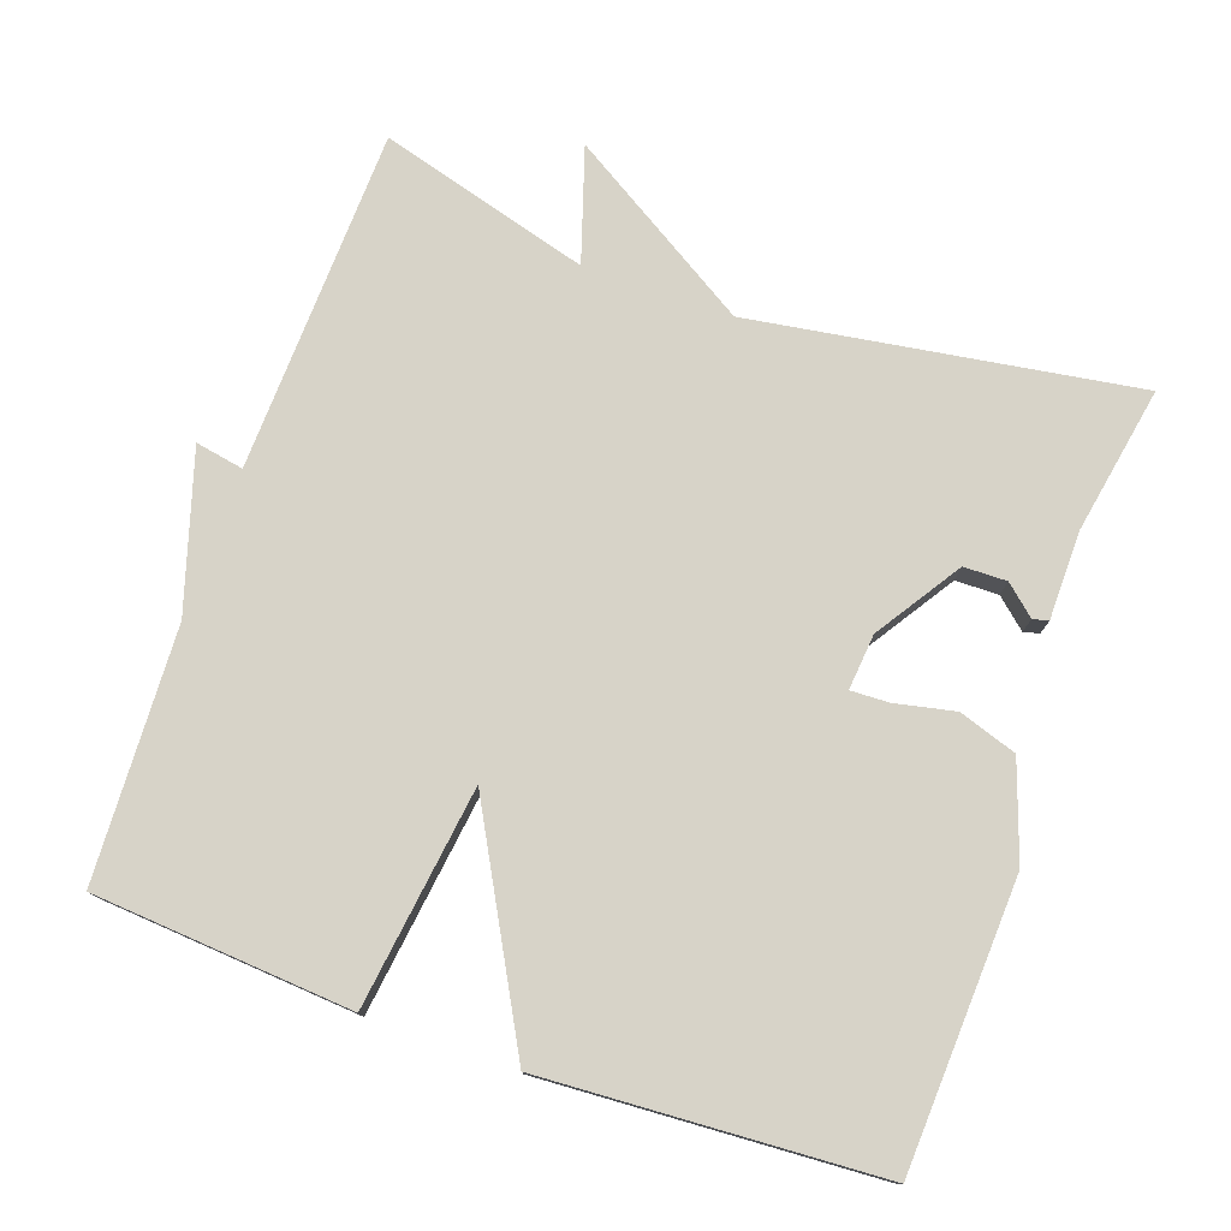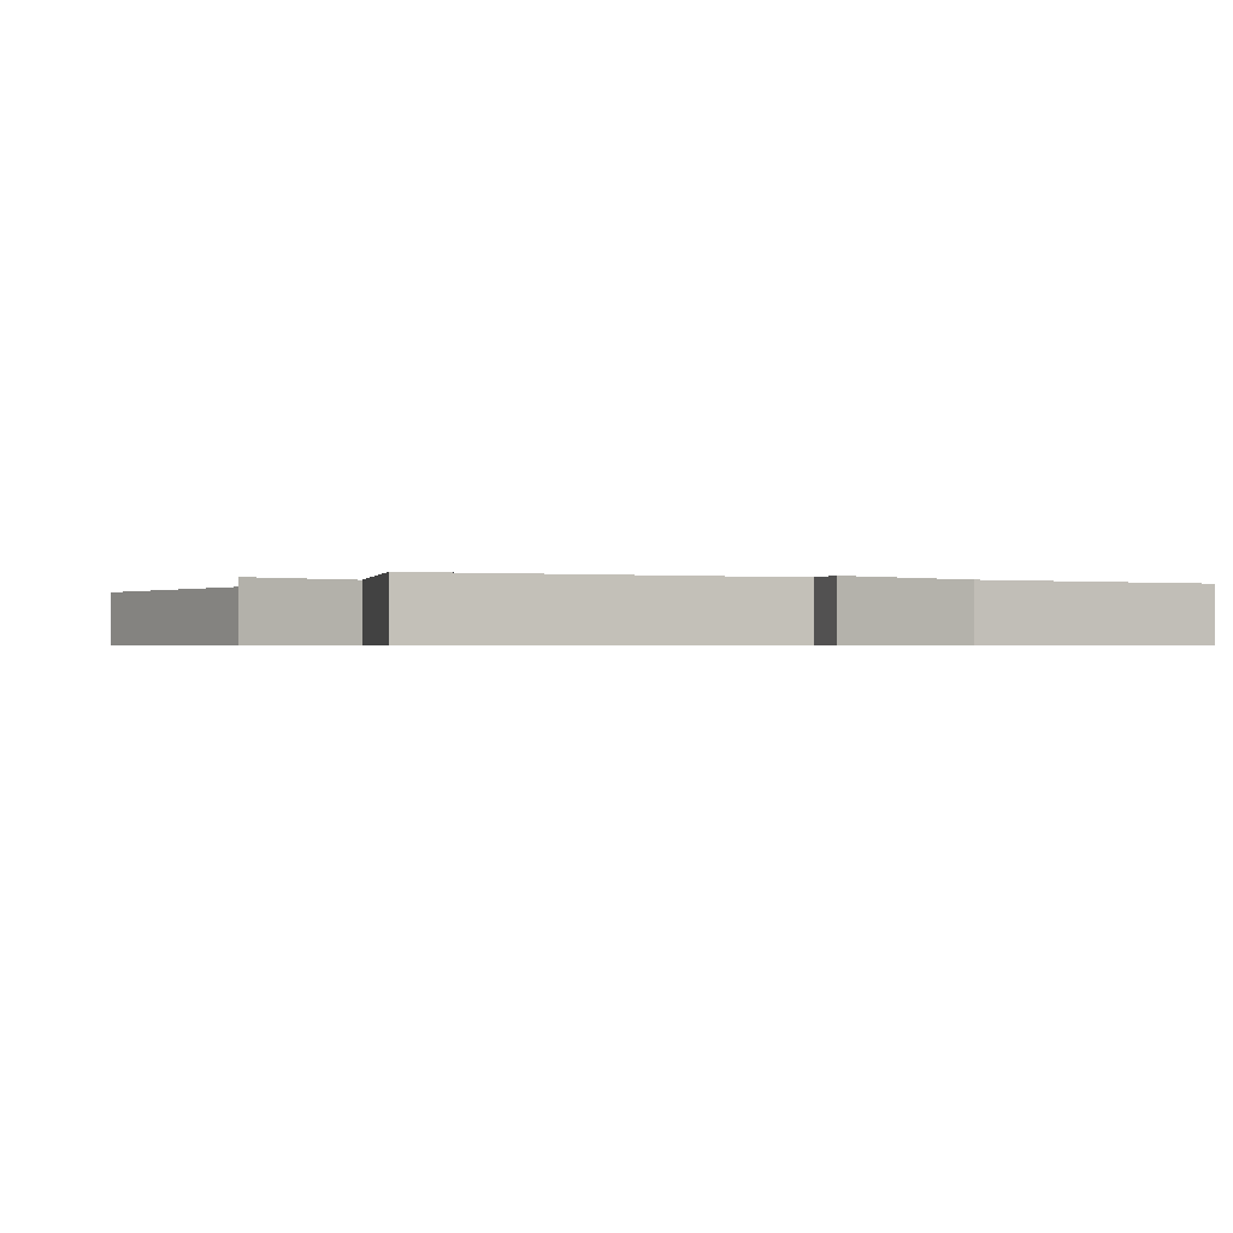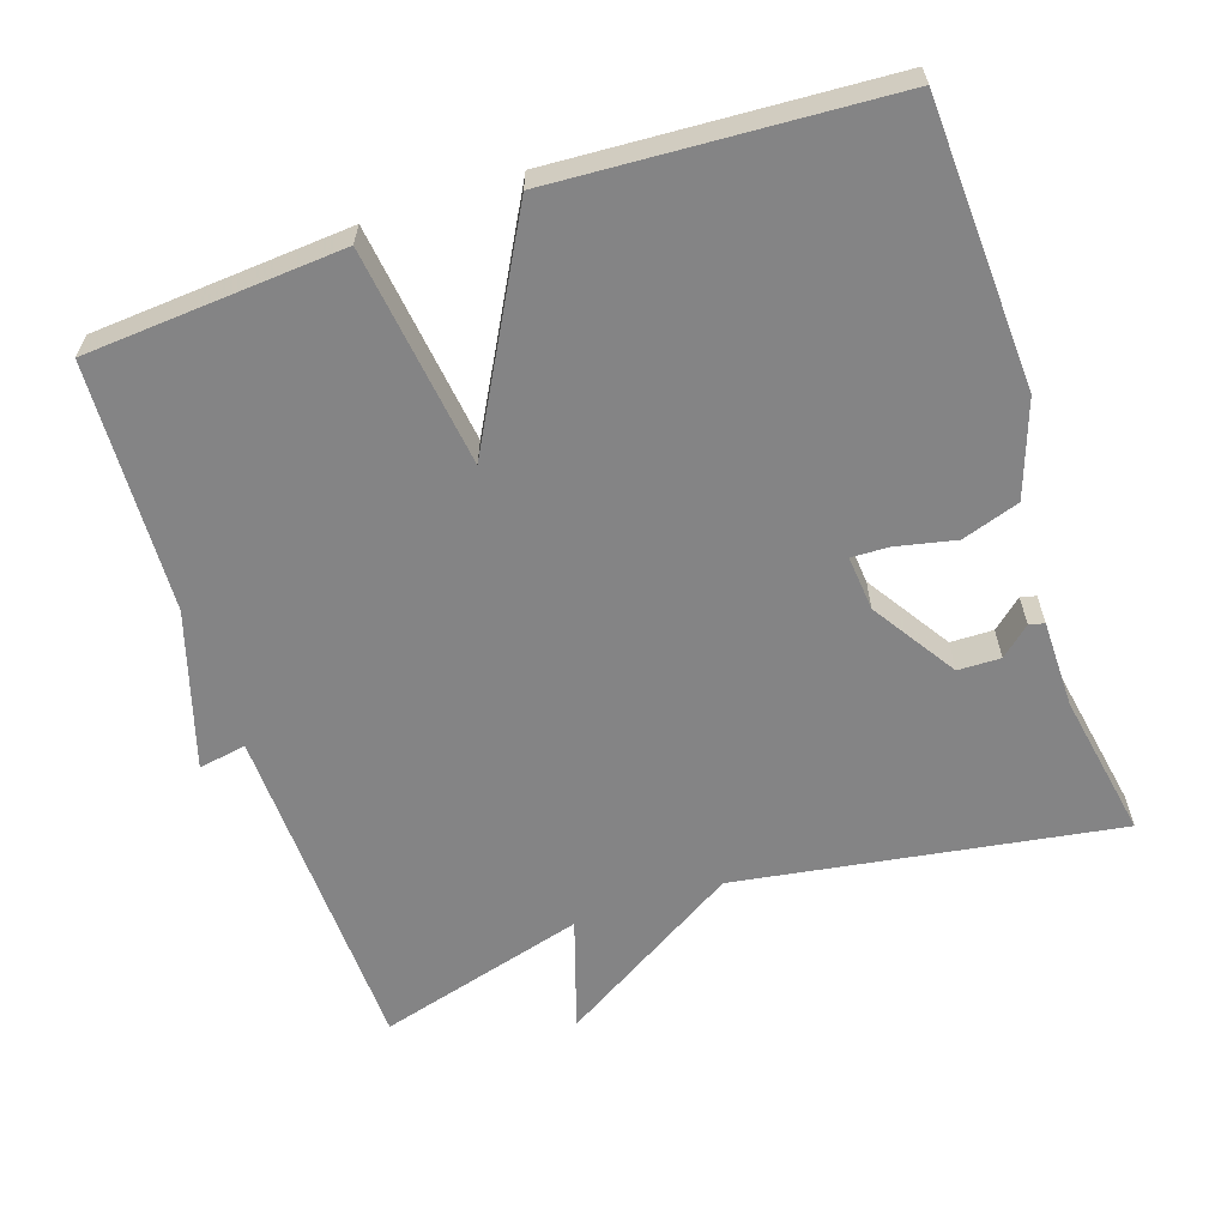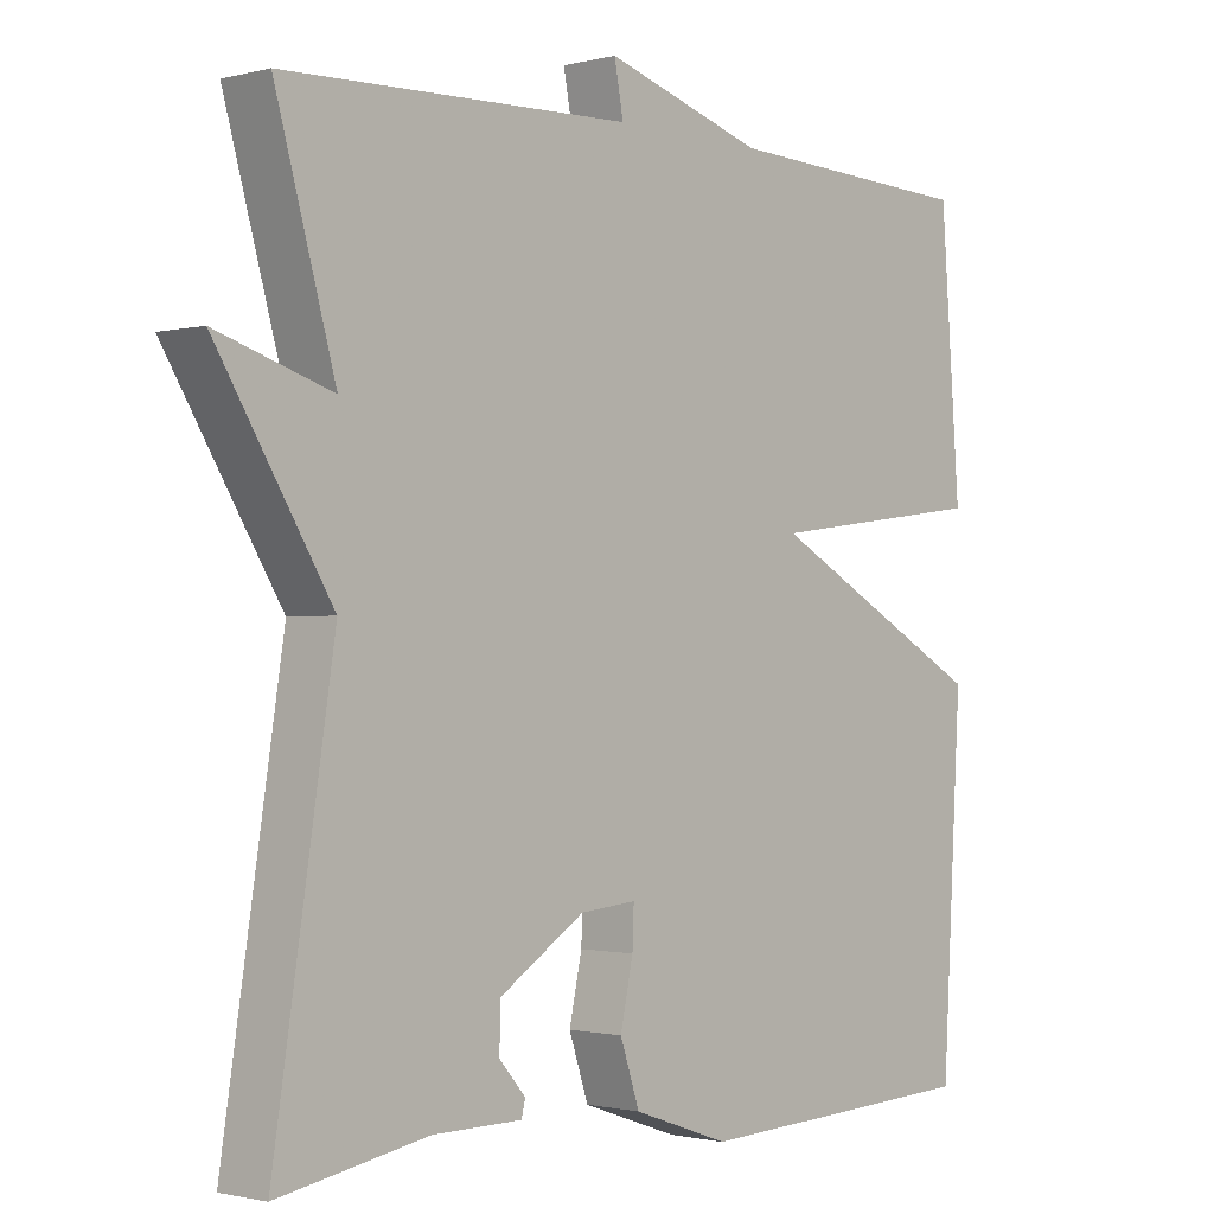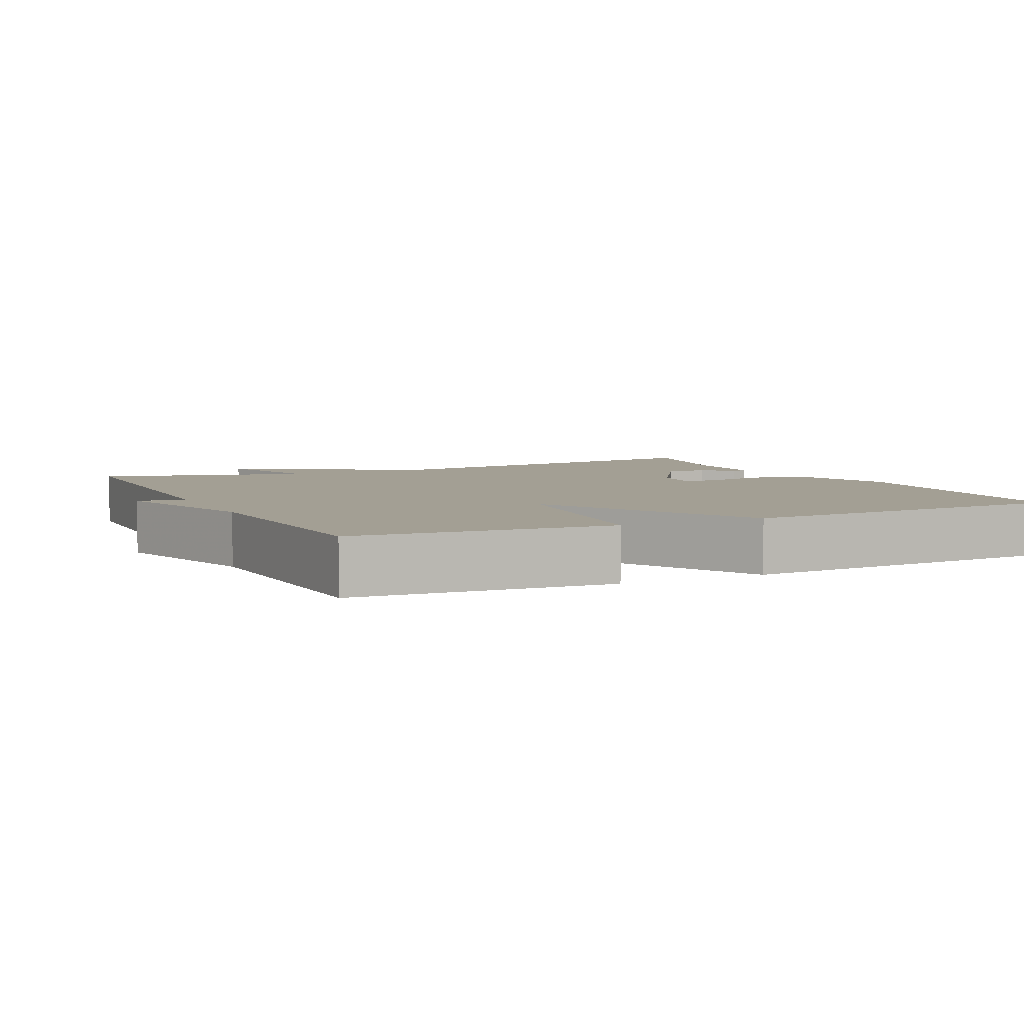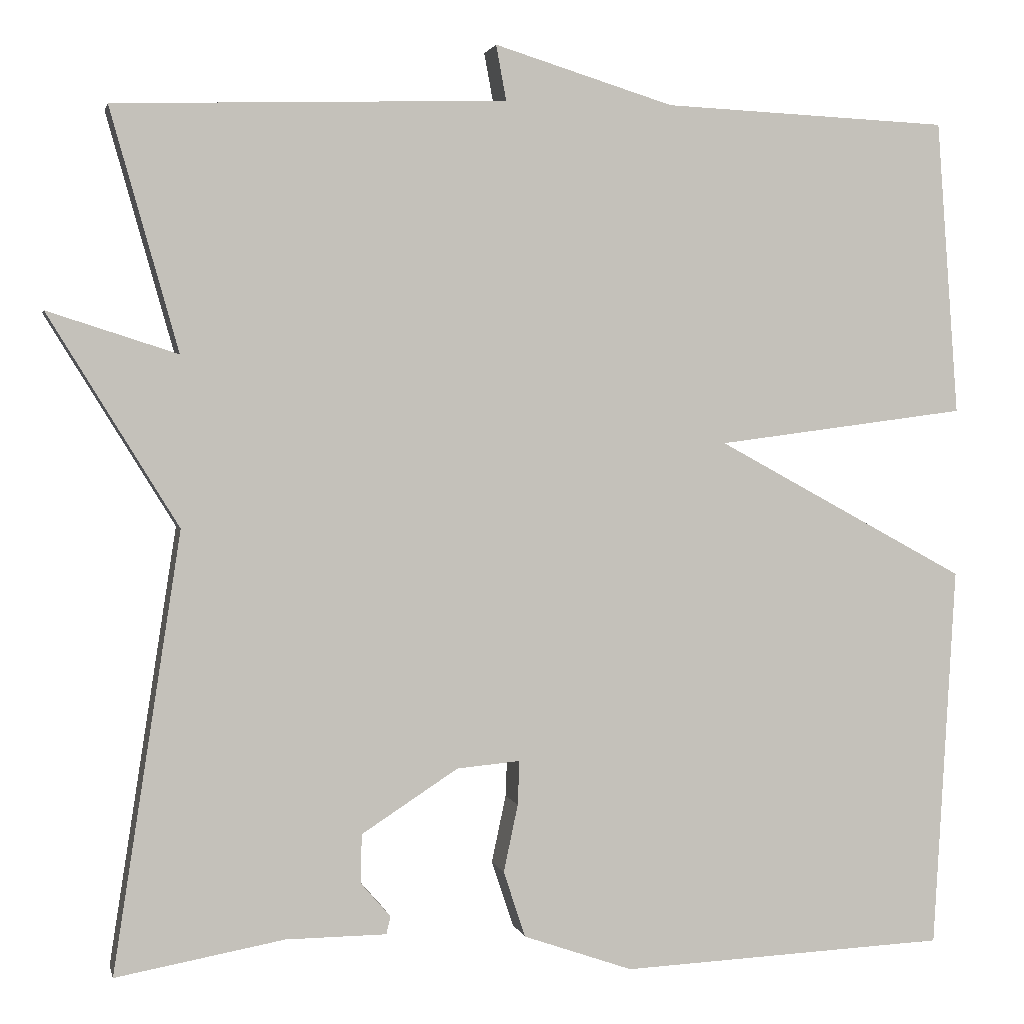
<metadata>
{"format":"obj","ext":"obj","renderer":"f3d","projection":"perspective","resolution":1024,"background":"white","views":[{"elev":77.0,"azim":109.4,"up":"+Y"},{"elev":-0.7,"azim":-26.5,"up":"+Y"},{"elev":-61.5,"azim":108.4,"up":"+Y"},{"elev":-1.3,"azim":-47.3,"up":"+Z"},{"elev":5.3,"azim":64.3,"up":"+Y"},{"elev":2.1,"azim":-12.1,"up":"+Z"}]}
</metadata>
<code>
v -0.5 0.07 -0.5
v -0.42 0.07 0.016
v -0.573 0.07 0.265
v -0.42 0.07 0.216
v -0.5 0.07 0.5
v -0.038 0.07 0.515
v -0.05 0.07 0.58
v 0.162 0.07 0.515
v 0.5 0.07 0.5
v 0.526 0.07 0.152
v 0.23 0.07 0.113
v 0.526 0.07 -0.048
v 0.5 0.07 -0.5
v 0.114 0.07 -0.518
v -0.015 0.07 -0.473
v -0.041 0.07 -0.395
v -0.024 0.07 -0.315
v -0.022 0.07 -0.263
v -0.097 0.07 -0.27
v -0.211 0.07 -0.344
v -0.212 0.07 -0.402
v -0.177 0.07 -0.442
v -0.182 0.07 -0.463
v -0.301 0.07 -0.464
v -0.5 0 -0.5
v -0.42 0 0.016
v -0.573 0 0.265
v -0.42 0 0.216
v -0.5 0 0.5
v -0.038 0 0.515
v -0.05 0 0.58
v 0.162 0 0.515
v 0.5 0 0.5
v 0.526 0 0.152
v 0.23 0 0.113
v 0.526 0 -0.048
v 0.5 0 -0.5
v 0.114 0 -0.518
v -0.015 0 -0.473
v -0.041 0 -0.395
v -0.024 0 -0.315
v -0.022 0 -0.263
v -0.097 0 -0.27
v -0.211 0 -0.344
v -0.212 0 -0.402
v -0.177 0 -0.442
v -0.182 0 -0.463
v -0.301 0 -0.464
f 21 22 23 24
f 24 1 2
f 21 24 2
f 20 21 2
f 19 20 2
f 2 3 4
f 19 2 4
f 18 19 4
f 15 16 17
f 14 15 17
f 13 14 17
f 12 13 17
f 11 12 17
f 11 17 18
f 8 9 10 11
f 6 7 8 11
f 6 11 18
f 5 6 18
f 4 5 18
f 48 47 46 45
f 26 25 48
f 26 48 45
f 26 45 44
f 26 44 43
f 28 27 26
f 28 26 43
f 28 43 42
f 41 40 39
f 41 39 38
f 41 38 37
f 41 37 36
f 41 36 35
f 42 41 35
f 35 34 33 32
f 35 32 31 30
f 42 35 30
f 42 30 29
f 42 29 28
f 1 25 26 2
f 2 26 27 3
f 3 27 28 4
f 4 28 29 5
f 5 29 30 6
f 6 30 31 7
f 7 31 32 8
f 8 32 33 9
f 9 33 34 10
f 10 34 35 11
f 11 35 36 12
f 12 36 37 13
f 13 37 38 14
f 14 38 39 15
f 15 39 40 16
f 16 40 41 17
f 17 41 42 18
f 18 42 43 19
f 19 43 44 20
f 20 44 45 21
f 21 45 46 22
f 22 46 47 23
f 23 47 48 24
f 24 48 25 1

</code>
